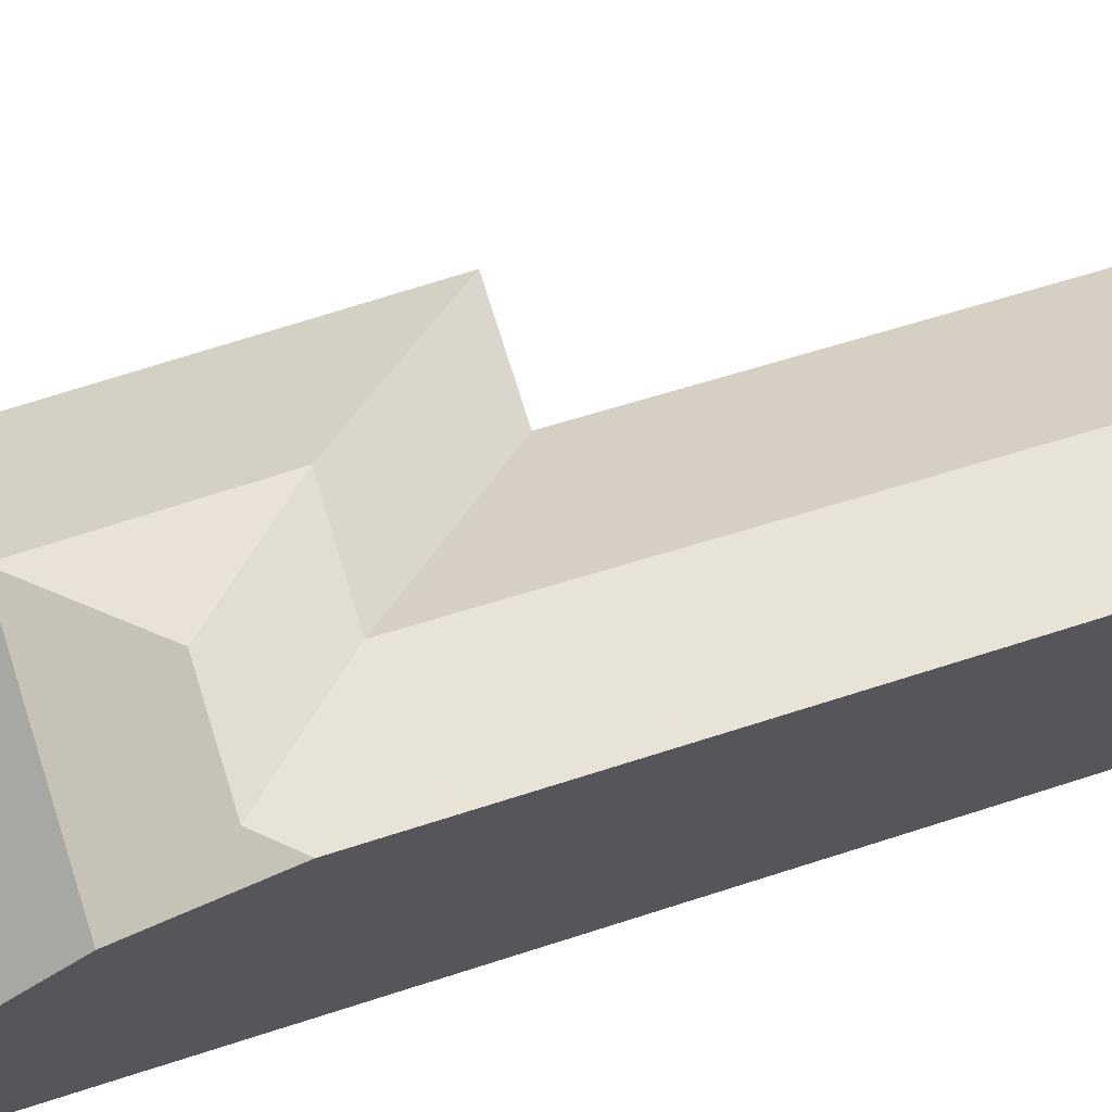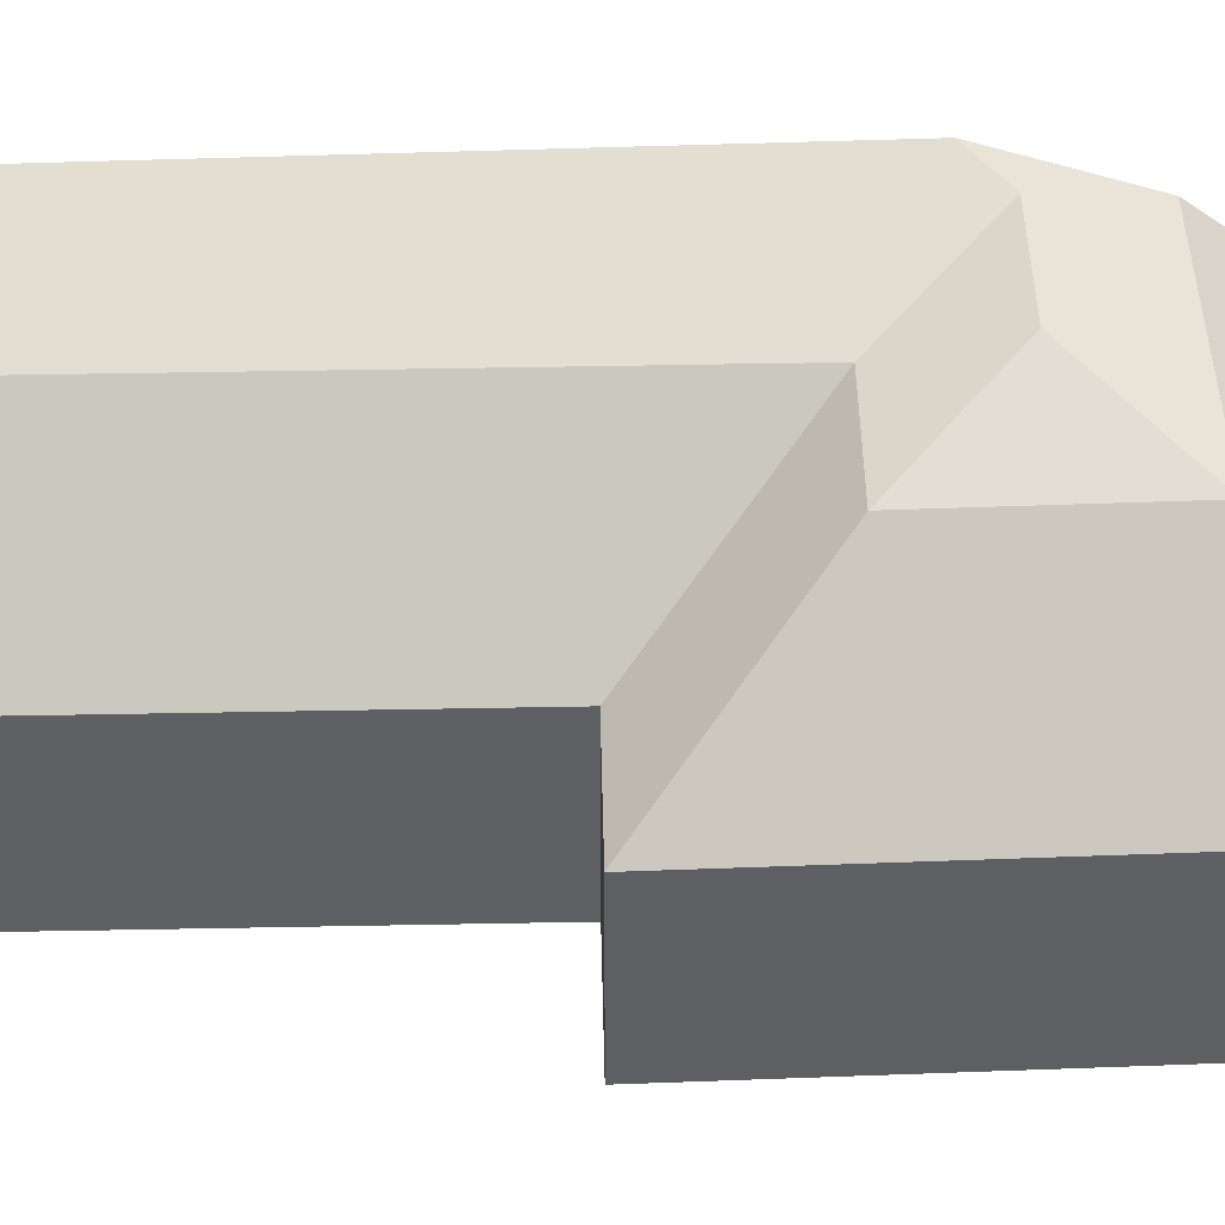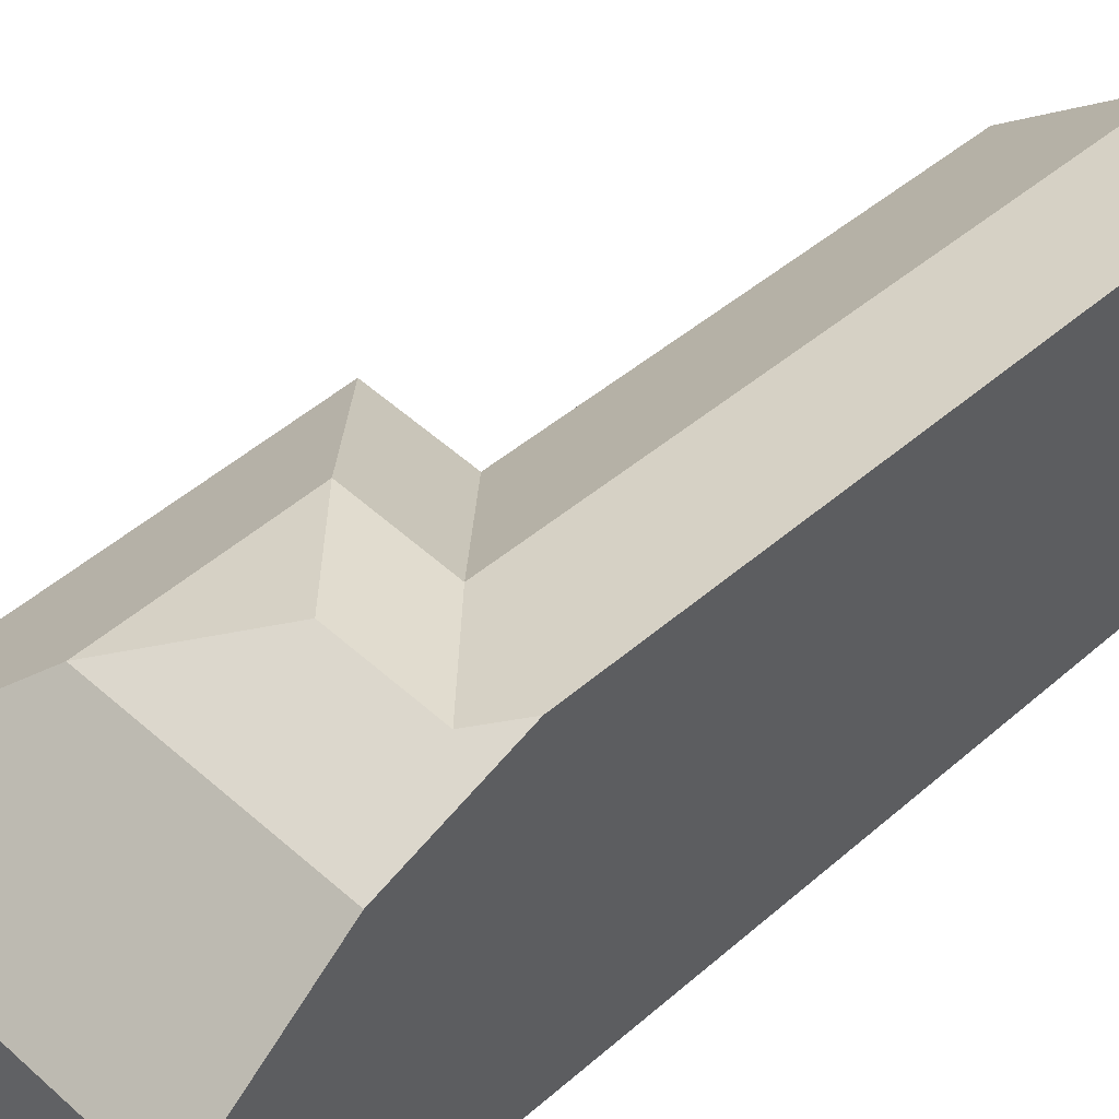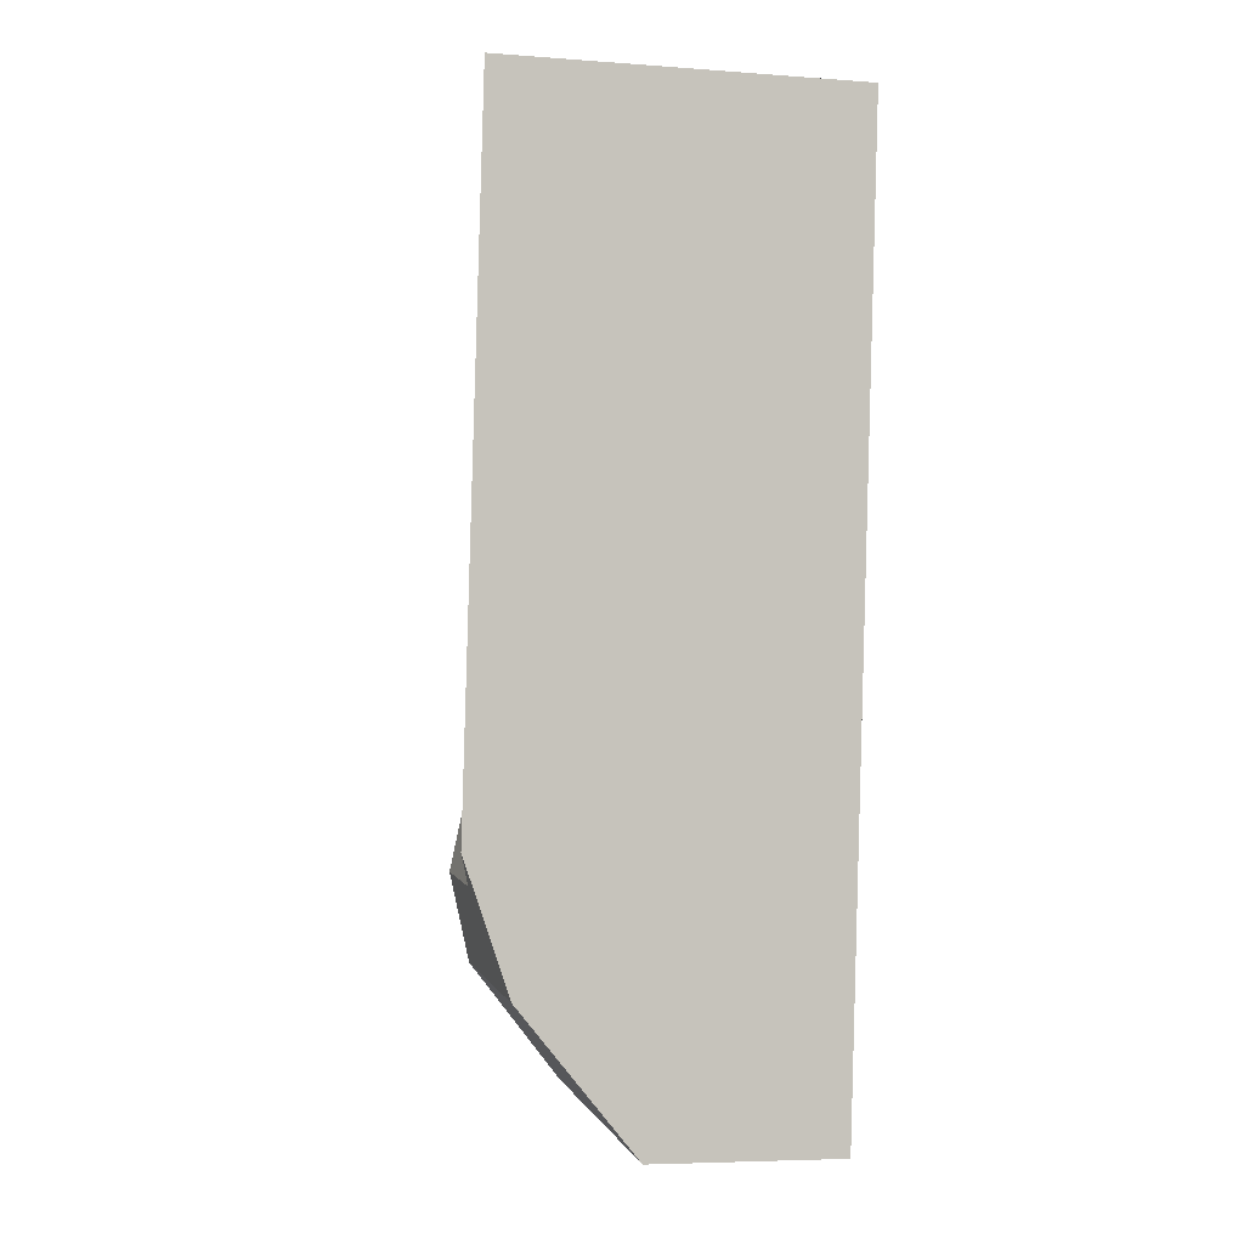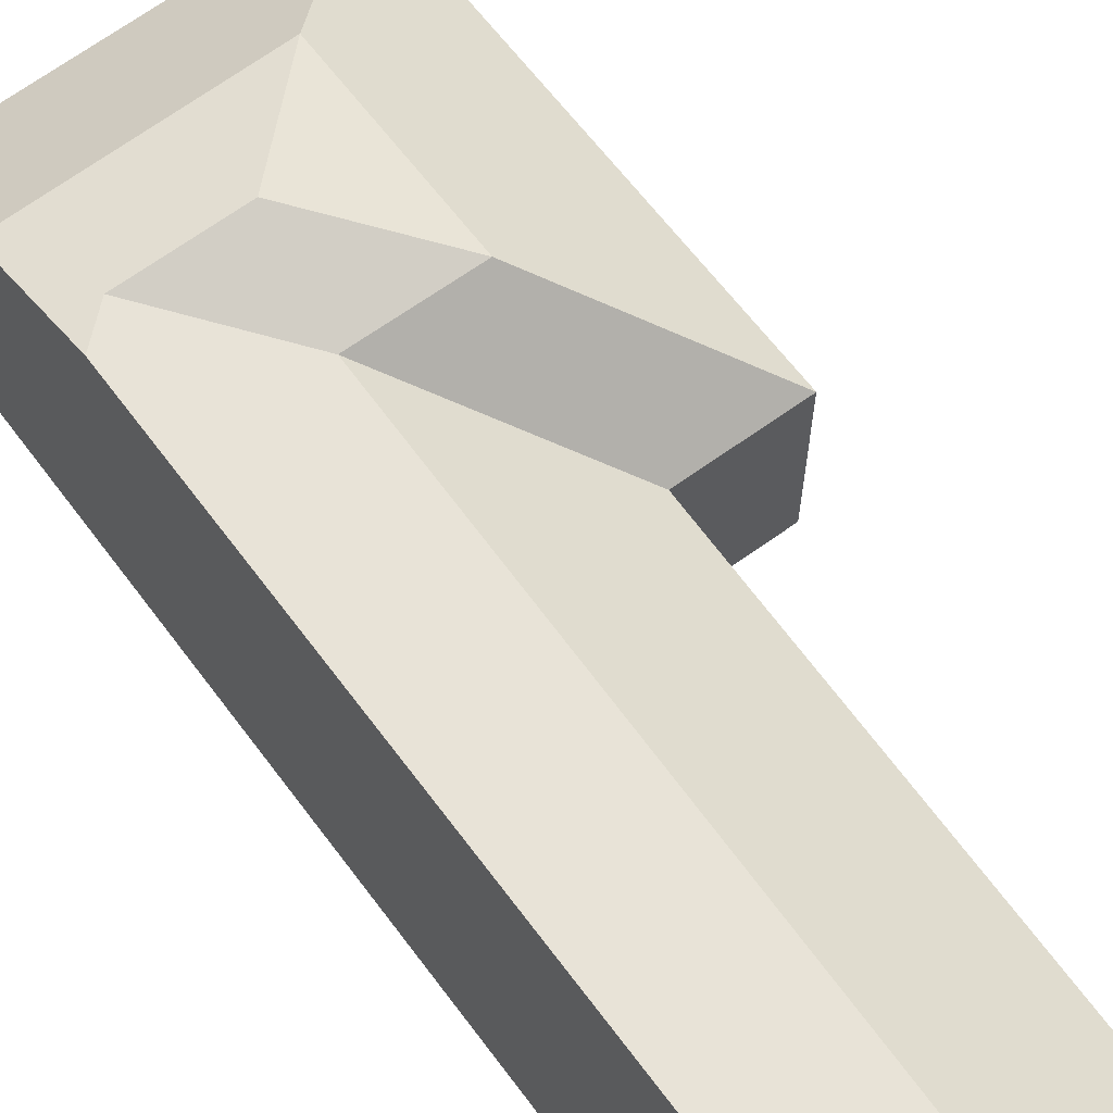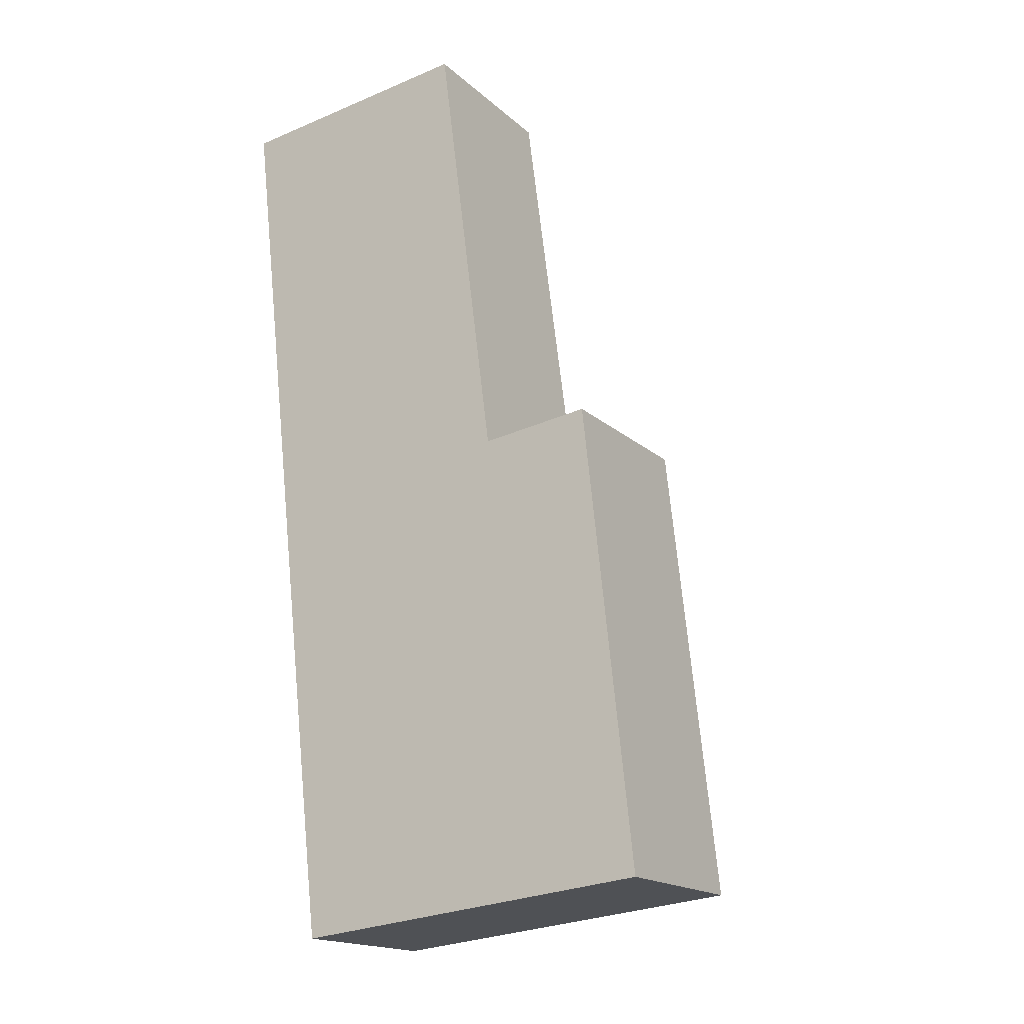
<metadata>
{"format":"obj","ext":"obj","renderer":"f3d","projection":"perspective","resolution":1024,"background":"white","views":[{"elev":69.8,"azim":-114.3,"up":"+Y"},{"elev":47.6,"azim":81.4,"up":"+Y"},{"elev":47.4,"azim":-141.1,"up":"+Y"},{"elev":-6.0,"azim":-102.6,"up":"+Z"},{"elev":65.3,"azim":-43.4,"up":"+Y"},{"elev":-17.3,"azim":31.1,"up":"+Z"}]}
</metadata>
<code>
v -5.484 0.1701 -4.794
v -5.47 0.1701 -4.899
v -5.498 0.1966 -4.934
v -5.515 0.1966 -4.798
v -5.445 0.1701 -4.895
v -5.473 0.1966 -4.931
v -5.468 0.1966 -4.975
v -5.492 0.2045 -4.955
v -5.516 0.2044 -4.958
v -5.542 0.2063 -4.801
v -5.524 0.2071 -4.952
v -5.515 0.1966 -4.798
v -5.542 0.2063 -4.801
v -5.542 0.1278 -4.801
v -5.484 0.1278 -4.794
v -5.484 0.1701 -4.794
v -5.47 0.1701 -4.899
v -5.484 0.1701 -4.794
v -5.484 0.1278 -4.794
v -5.47 0.1278 -4.899
v -5.445 0.1701 -4.895
v -5.47 0.1701 -4.899
v -5.47 0.1278 -4.899
v -5.445 0.1278 -4.895
v -5.433 0.1701 -5.003
v -5.521 0.1966 -4.98
v -5.521 0.1966 -4.98
v -5.518 0.1701 -5.012
v -5.518 0.1278 -5.012
v -5.542 0.1278 -4.801
v -5.542 0.2063 -4.801
v -5.524 0.2071 -4.952
v -5.484 0.1278 -4.794
v -5.542 0.1278 -4.801
v -5.518 0.1278 -5.012
v -5.47 0.1278 -4.899
v -5.445 0.1278 -4.895
v -5.433 0.1278 -5.003
v -5.433 0.1701 -5.003
v -5.445 0.1701 -4.895
v -5.445 0.1278 -4.895
v -5.433 0.1278 -5.003
v -5.518 0.1701 -5.012
v -5.433 0.1701 -5.003
v -5.433 0.1278 -5.003
v -5.518 0.1278 -5.012
f 1 2 3
f 1 3 4
f 2 5 6
f 2 6 3
f 6 7 8
f 6 8 9
f 6 9 3
f 10 4 3
f 10 3 9
f 10 9 11
f 12 13 14
f 12 14 15
f 12 15 16
f 17 18 19
f 17 19 20
f 21 22 23
f 21 23 24
f 5 25 7
f 5 7 6
f 26 11 9
f 26 9 7
f 7 9 8
f 27 28 29
f 27 29 30
f 27 30 31
f 27 31 32
f 33 34 35
f 36 33 35
f 37 36 35
f 38 37 35
f 39 21 41
f 39 41 42
f 25 28 26
f 25 26 7
f 43 39 45
f 43 45 46

</code>
